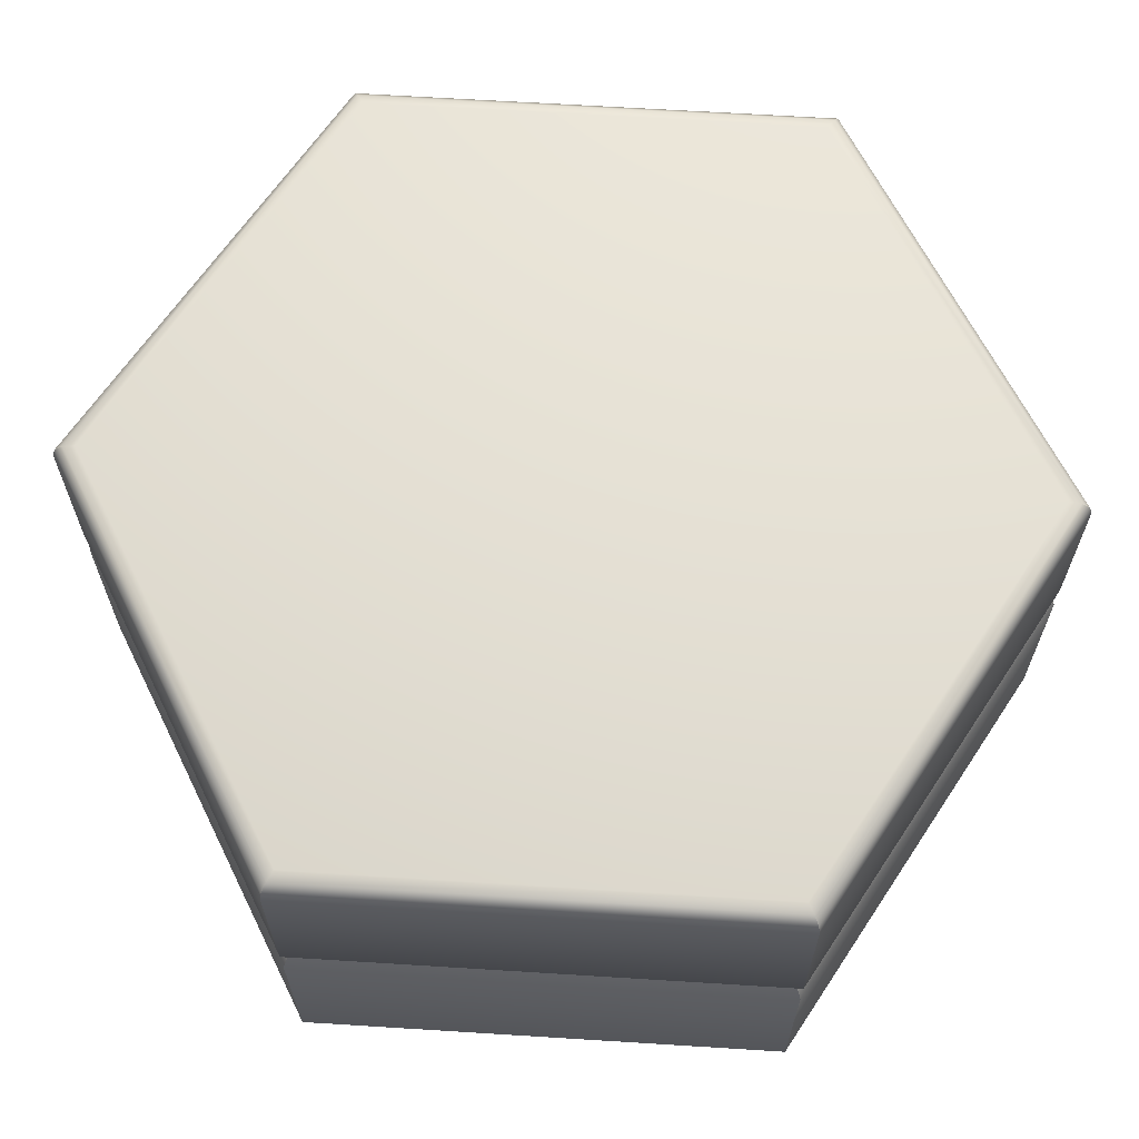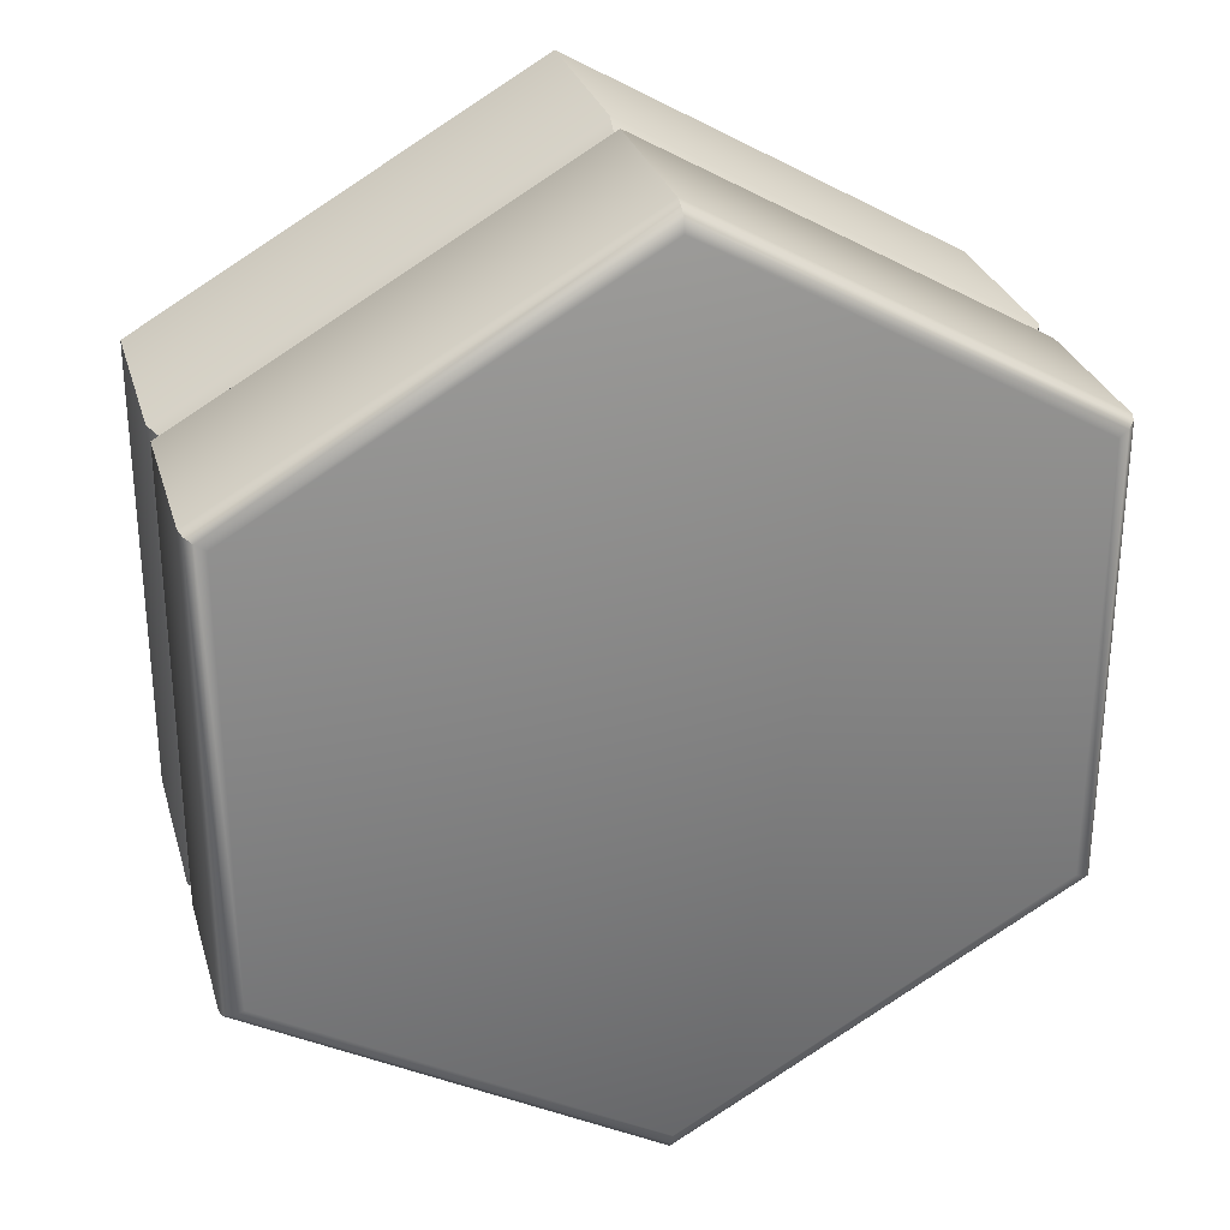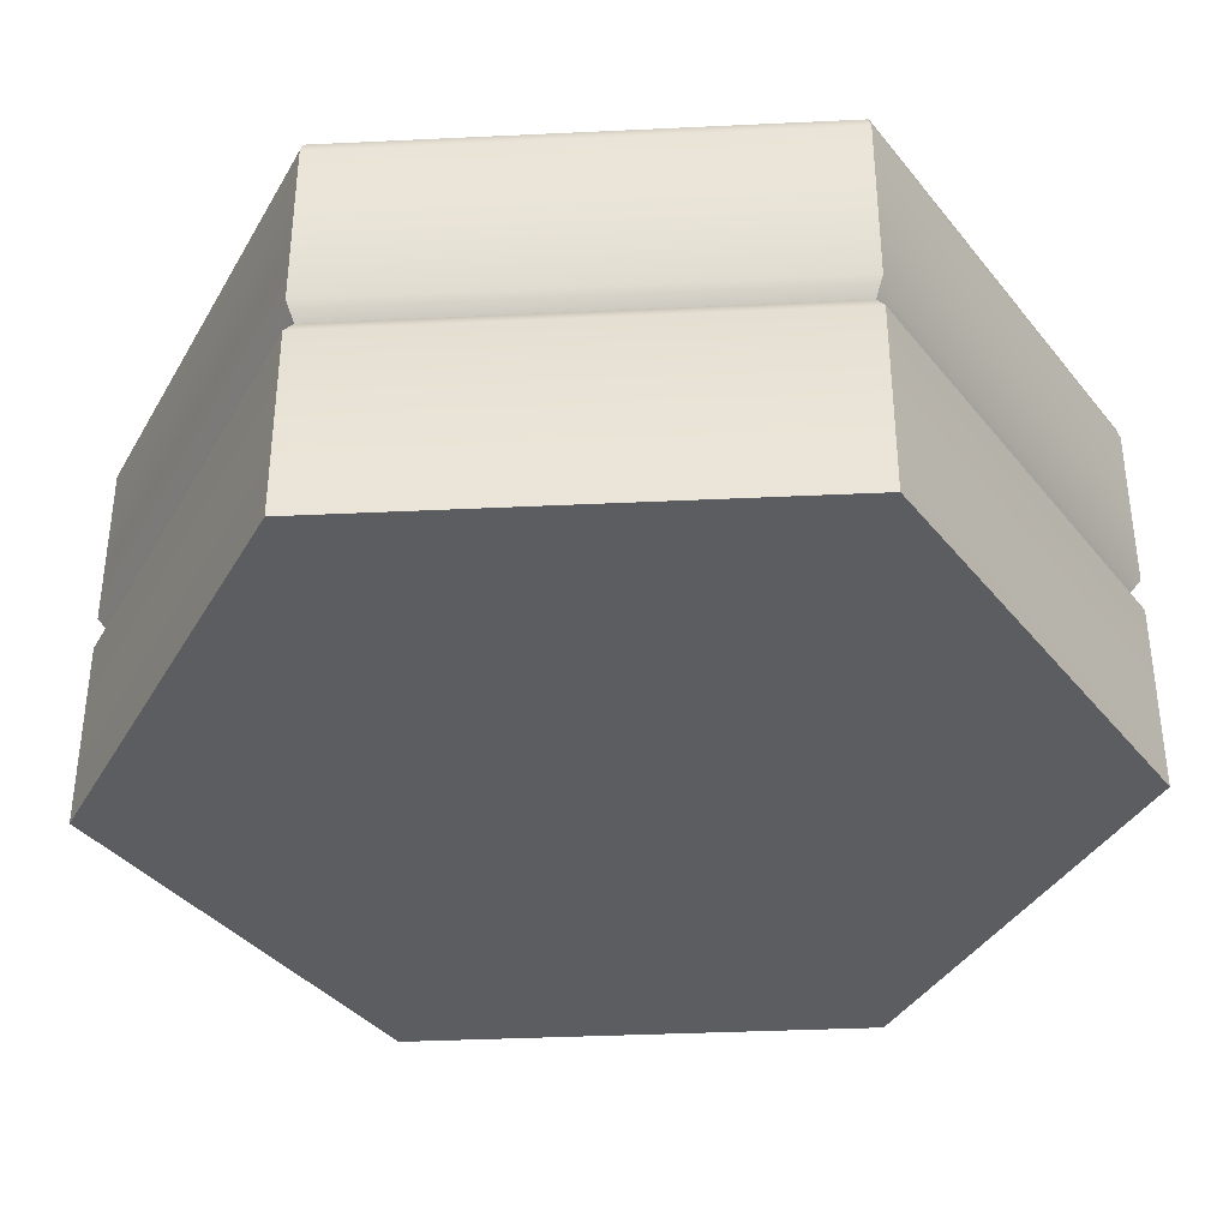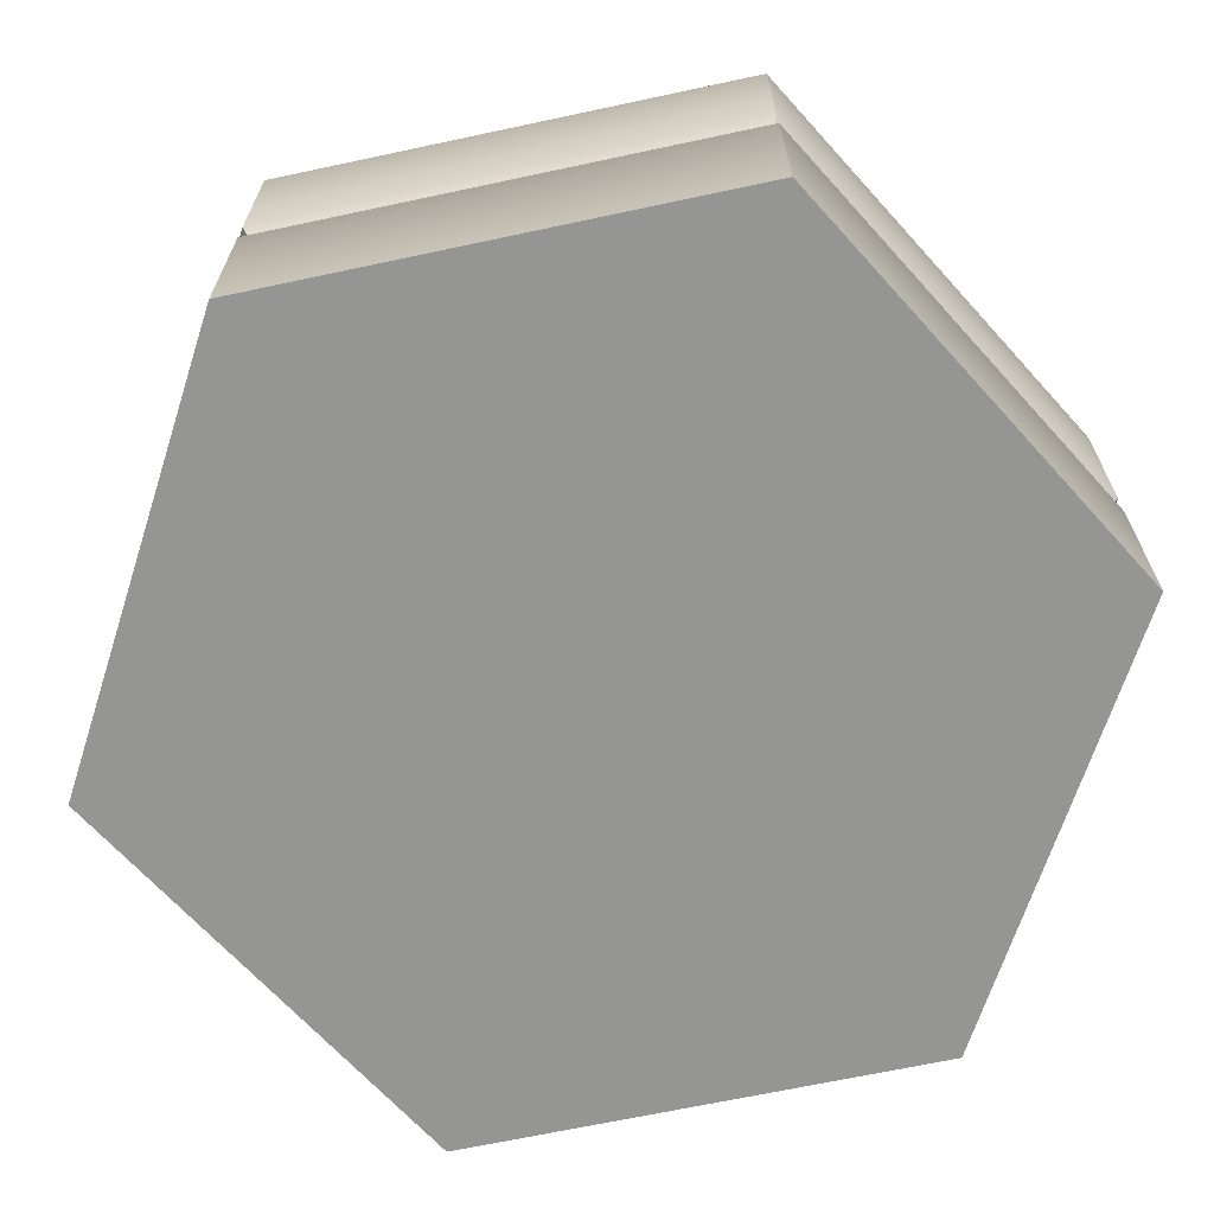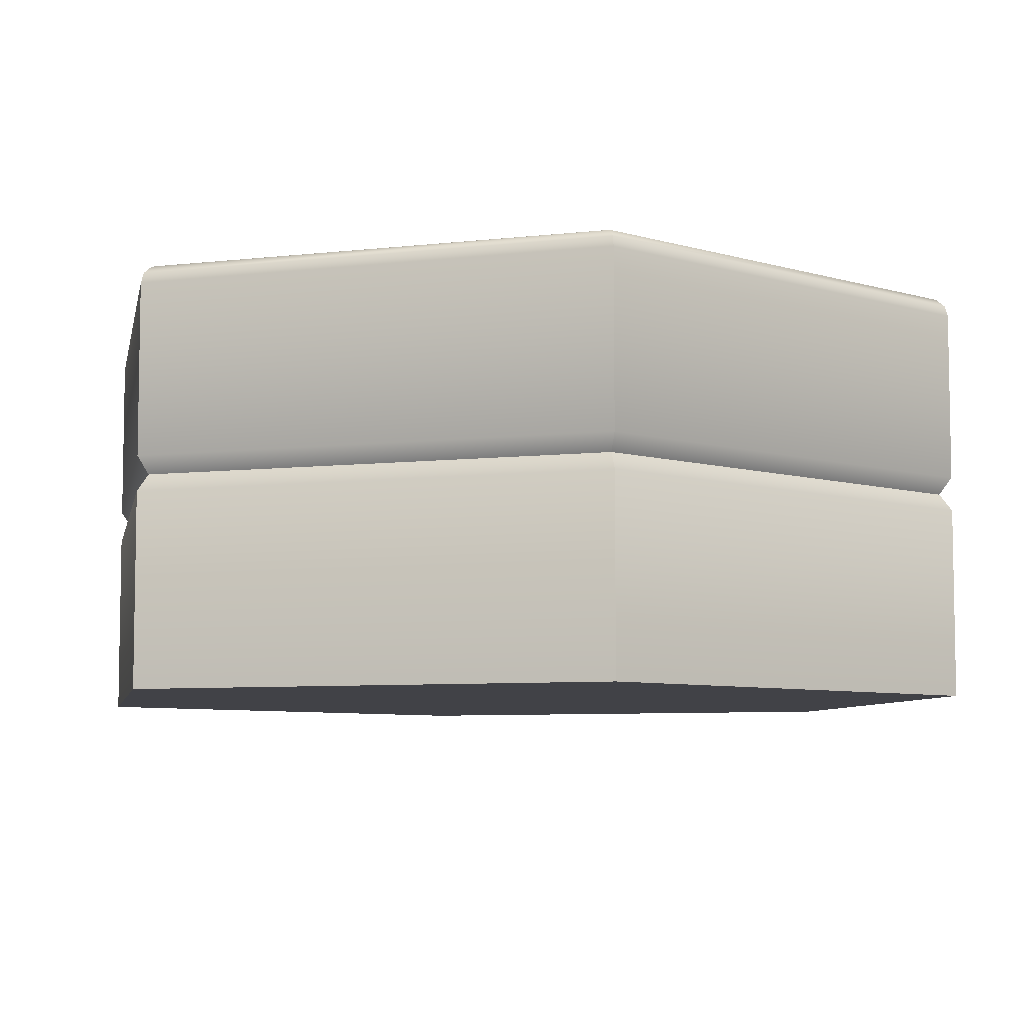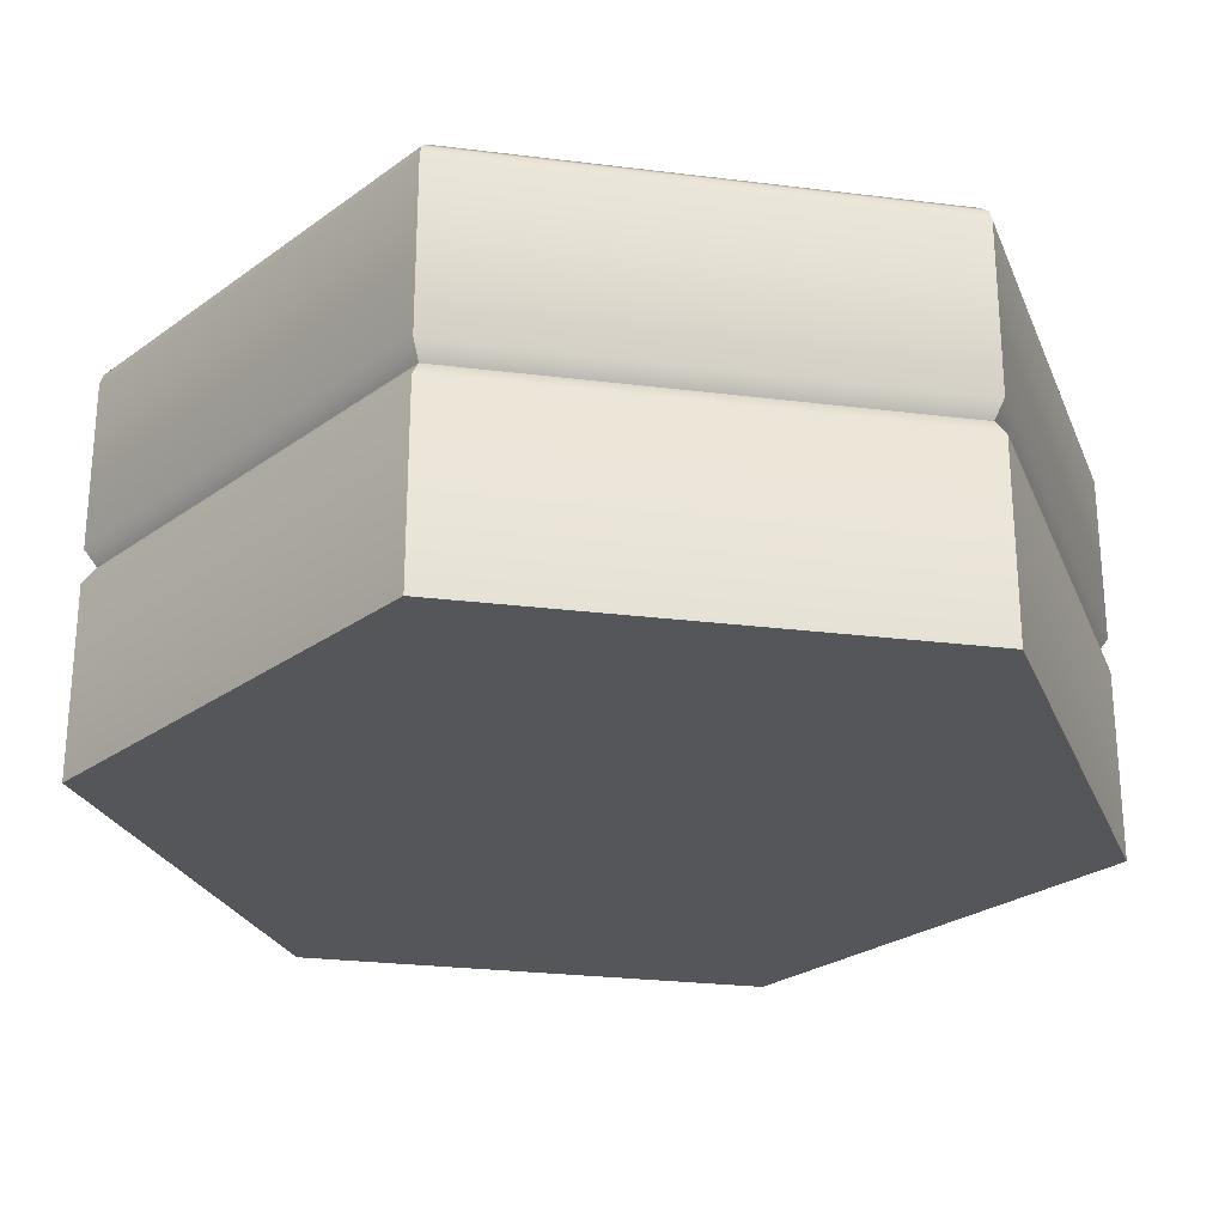
<metadata>
{"format":"obj","ext":"obj","renderer":"f3d","projection":"perspective","resolution":1024,"background":"white","views":[{"elev":65.0,"azim":33.6,"up":"+Y"},{"elev":29.1,"azim":164.6,"up":"+Z"},{"elev":-36.9,"azim":-86.5,"up":"+Y"},{"elev":-67.4,"azim":-137.9,"up":"+Y"},{"elev":-6.8,"azim":-71.1,"up":"+Y"},{"elev":-26.0,"azim":-41.2,"up":"+Y"}]}
</metadata>
<code>
o hex_rock_detail_Cylinder.582
v 0 0 -1.155
v 1 0 -0.5774
v 1 0 0.5774
v -0 0 1.155
v -1 0 0.5774
v -1 0 -0.5774
v 0 0.4588 -1.155
v 0 0.5412 -1.155
v -0 0.5 -1.124
v 1 0.5412 -0.5774
v 1 0.4588 -0.5774
v 0.9731 0.5 -0.5618
v 1 0.5412 0.5774
v 1 0.4588 0.5774
v 0.9731 0.5 0.5618
v -0 0.5412 1.155
v -0 0.4588 1.155
v -0 0.5 1.124
v -1 0.5412 0.5774
v -1 0.4588 0.5774
v -0.9731 0.5 0.5618
v -1 0.5412 -0.5774
v -1 0.4588 -0.5774
v -0.9731 0.5 -0.5618
v 0 0.95 -1.155
v 0 1 -1.097
v 0 0.975 -1.147
v 0 0.9933 -1.126
v 0.95 1 -0.5485
v 1 0.95 -0.5774
v 0.975 0.9933 -0.5629
v 0.9933 0.975 -0.5735
v 0.95 1 0.5485
v 1 0.95 0.5774
v 0.975 0.9933 0.5629
v 0.9933 0.975 0.5735
v -0 1 1.097
v -0 0.95 1.155
v -0 0.9933 1.126
v -0 0.975 1.147
v -0.95 1 0.5485
v -1 0.95 0.5774
v -0.975 0.9933 0.5629
v -0.9933 0.975 0.5735
v -0.95 1 -0.5485
v -1 0.95 -0.5774
v -0.975 0.9933 -0.5629
v -0.9933 0.975 -0.5735
f 10 30 34 13
f 22 46 25 8
f 29 26 45 41 37 33
f 19 42 46 22
f 13 34 38 16
f 16 38 42 19
f 8 10 12 9
f 10 13 15 12
f 13 16 18 15
f 16 19 21 18
f 19 22 24 21
f 22 8 9 24
f 30 25 27 32
f 32 27 28 31
f 31 28 26 29
f 34 30 32 36
f 36 32 31 35
f 35 31 29 33
f 38 34 36 40
f 40 36 35 39
f 39 35 33 37
f 42 38 40 44
f 44 40 39 43
f 43 39 37 41
f 46 42 44 48
f 48 44 43 47
f 47 43 41 45
f 25 46 48 27
f 27 48 47 28
f 28 47 45 26
f 8 25 30 10
f 11 14 3 2
f 14 17 4 3
f 17 20 5 4
f 20 23 6 5
f 23 7 1 6
f 1 2 3 4 5 6
f 9 12 11 7
f 12 15 14 11
f 15 18 17 14
f 18 21 20 17
f 21 24 23 20
f 24 9 7 23
f 7 11 2 1

</code>
